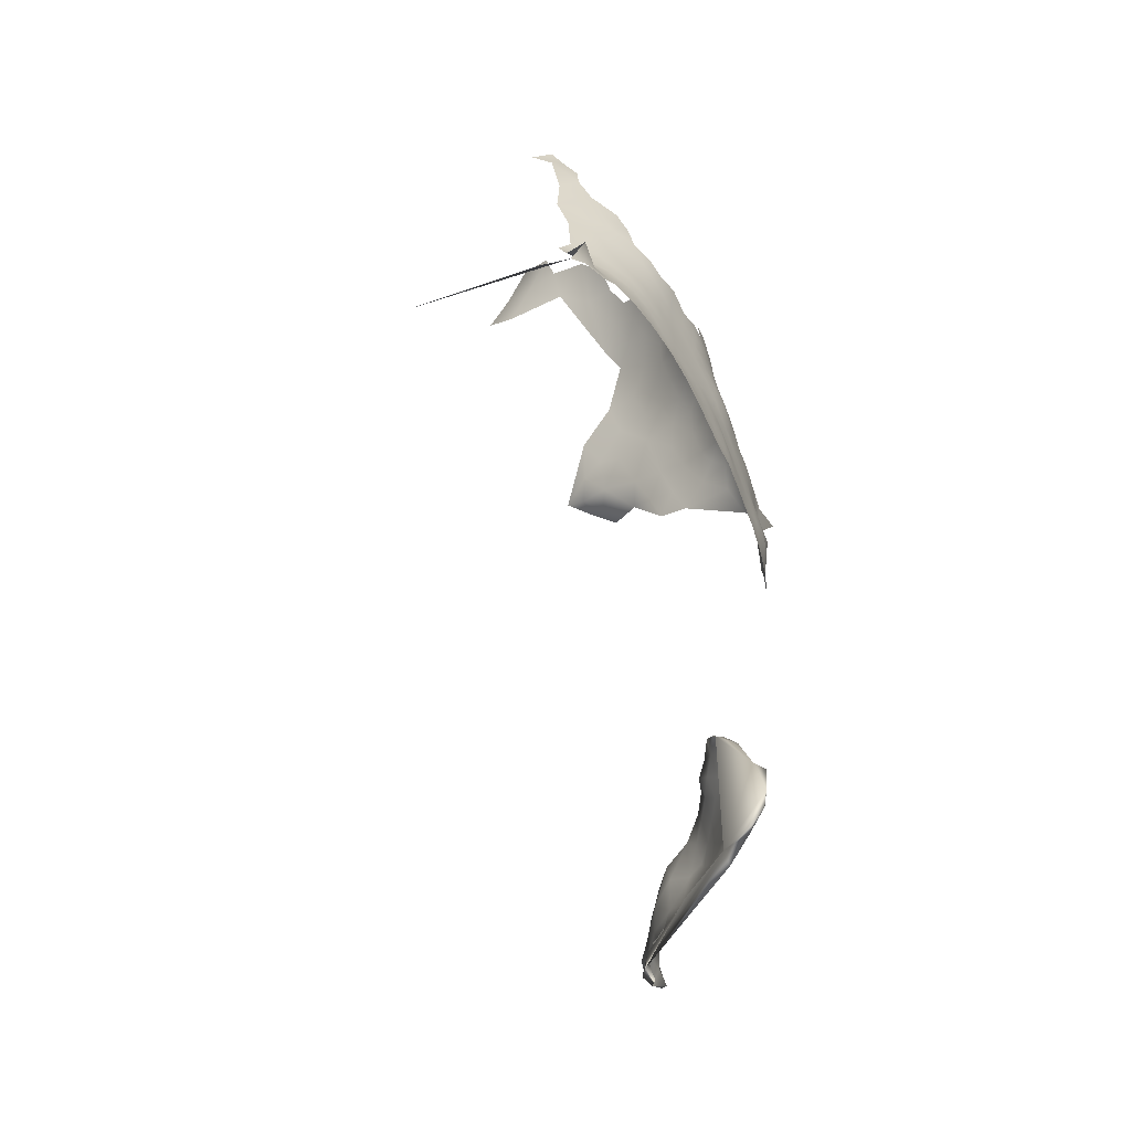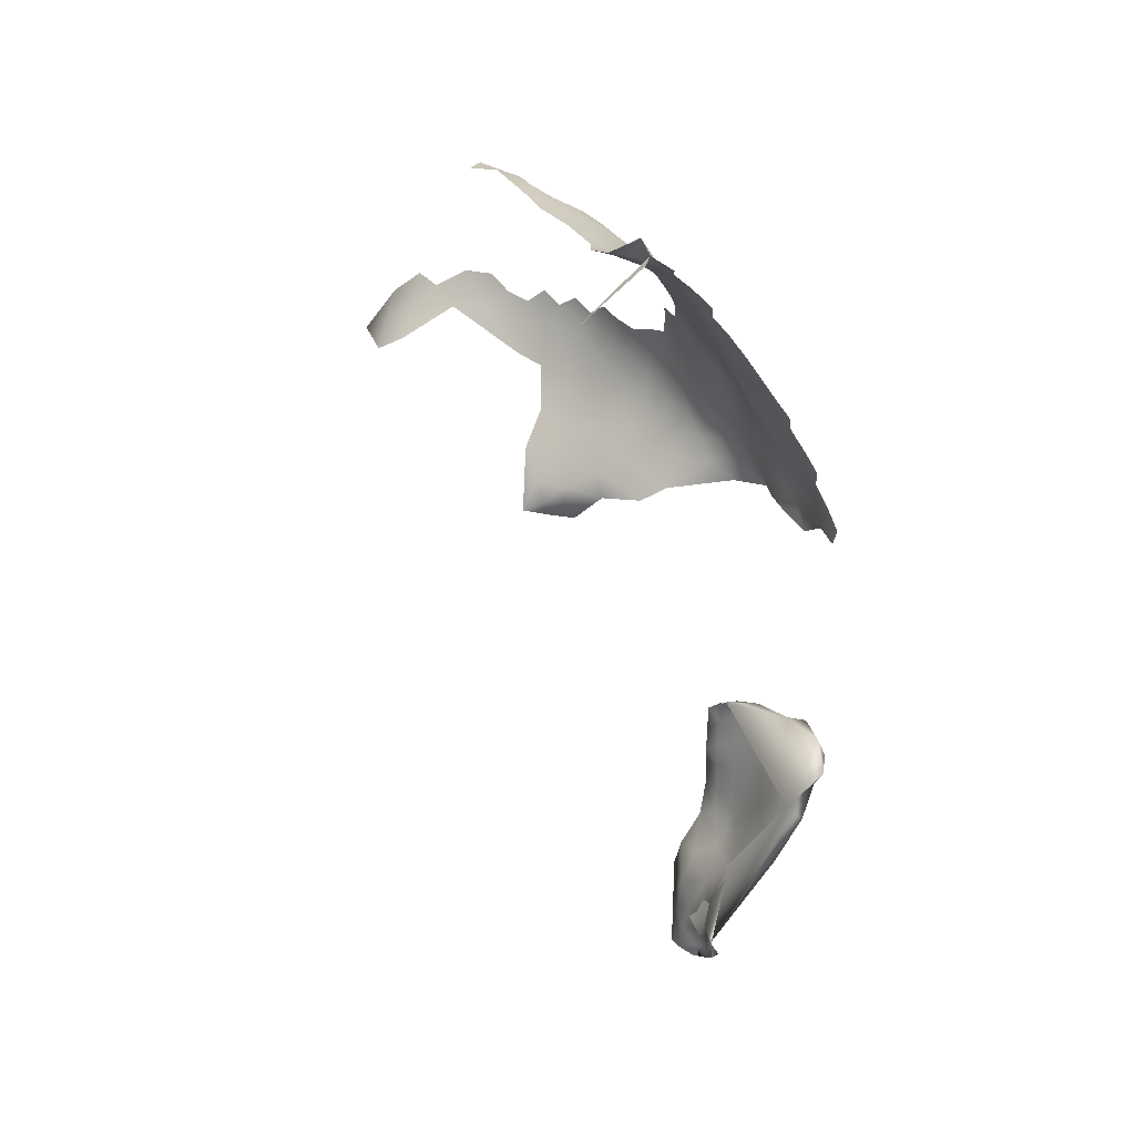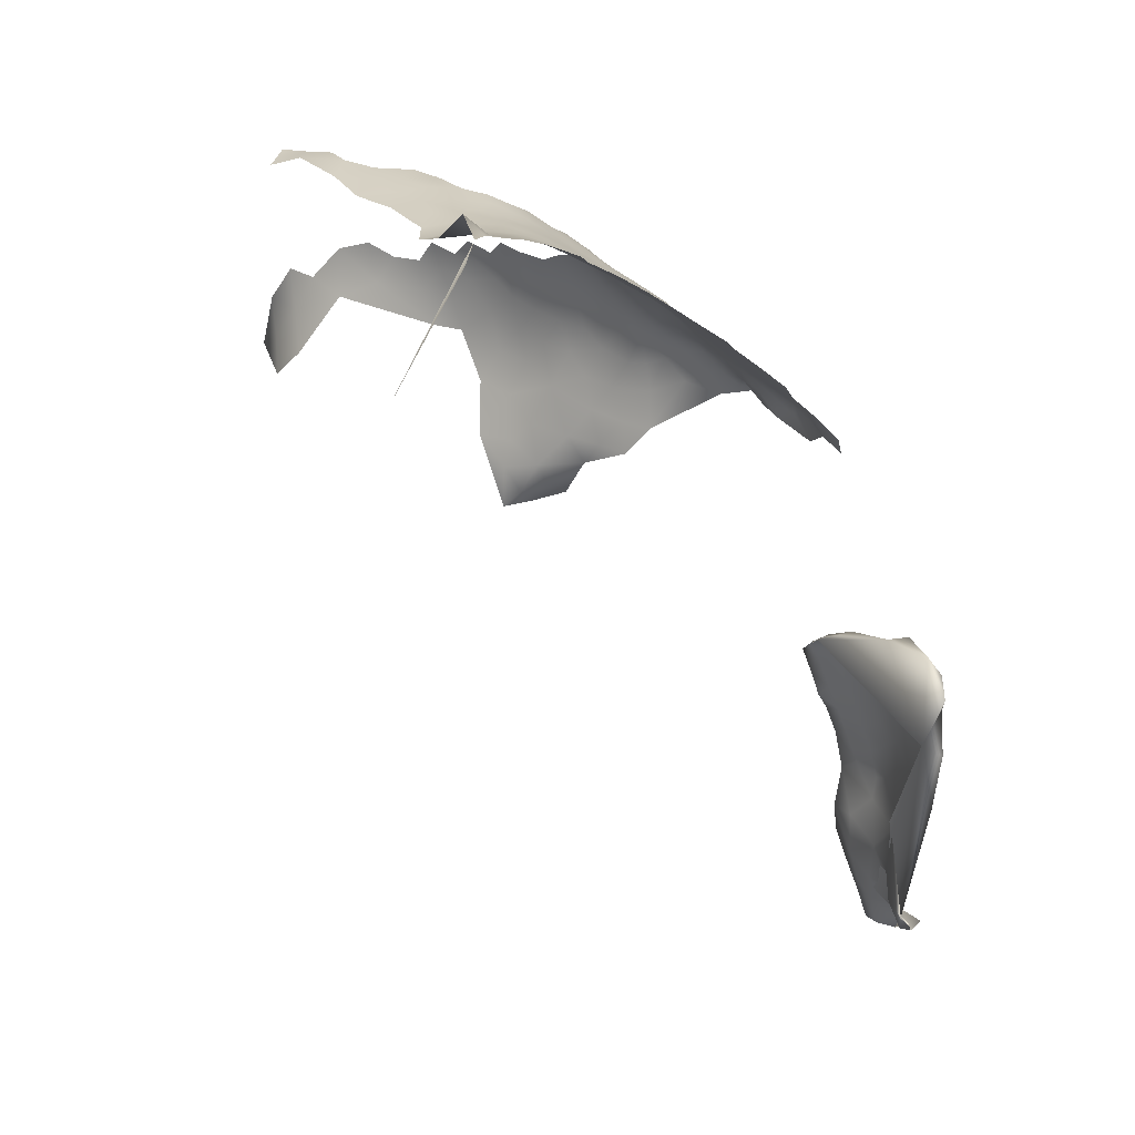
<metadata>
{"format":"obj","ext":"obj","renderer":"f3d","projection":"perspective","resolution":1024,"background":"white","views":[{"elev":31.8,"azim":-150.7,"up":"+Y"},{"elev":32.3,"azim":-173.1,"up":"+Y"},{"elev":-50.1,"azim":-159.2,"up":"+Z"}]}
</metadata>
<code>
v -897.3 340.4 420.9
v -897.5 338.2 422.4
v -895.8 340.1 423.2
v -895.6 342.3 421.6
v -894.4 340 425.5
v -894.2 342.1 423.8
v -896 338 424.8
v -899 336.2 421.6
v -892.9 339.9 427.7
v -892.7 342.1 426.1
v -891.3 342.1 428.3
v -891 344.1 426.4
v -892.6 344.1 424.4
v -894.6 337.9 427.1
v -897.6 336.2 423.9
v -900.5 334 420.9
v -899 334 423.1
v -897.6 333.9 425.4
v -899 331.8 424.7
v -897.6 331.8 427
v -900.4 331.7 422.4
v -900.4 329.6 424
v -899.1 329.7 426.4
v -897.6 329.7 428.7
v -900.6 327.6 425.8
v -899.1 327.6 428.1
v -896.2 333.9 427.7
v -896.2 336 426.2
v -892.4 346.3 422.7
v -894.1 344.2 422.2
v -890.8 346.3 424.8
v -891.5 340.1 429.9
v -893.1 338 429.4
v -890.7 348.5 422.9
v -888.8 350.5 423
v -888.8 352.4 421.2
v -888.8 348.6 424.8
v -887 350.6 425.1
v -885.6 350.6 427.3
v -884.1 350.6 429.7
v -883.5 352.4 427.4
v -885.2 352.4 425.3
v -887.4 348.6 426.9
v -886.1 348.5 429.3
v -884.7 348.5 431.6
v -887.8 346.5 428.7
v -886.4 346.5 431.1
v -889.2 346.5 426.5
v -886.8 352.6 423.3
v -885.1 346.5 433.4
v -888.2 344.5 430.5
v -886.8 344.5 432.9
v -885 354.2 423.2
v -883.1 354.2 425
v -883.8 346.5 435.9
v -883.2 348.6 434
v -885.5 344.5 435.2
v -886.7 354.4 421.3
v -882.6 350.5 432
v -881.1 350.4 434.2
v -880.1 352.3 432.1
v -881.8 352.4 429.8
v -882.8 355.8 422.7
v -881.1 354 427
v -889.5 344.4 428.2
v -896.2 331.8 429.3
v -882.9 357.6 420.4
v -883.1 359 418
v -885.1 357.6 418.5
v -880.7 357.2 422.1
v -880.5 355.6 424.4
v -878.2 355.4 426.2
v -877.9 356.9 423.4
v -882.9 360.6 415.3
v -883 362.4 409.2
v -884.9 356 420.8
v -882 348.5 436.5
v -888.5 342.4 432.3
v -887.2 342.4 434.7
v -889.9 342.4 430.1
v -890.2 340.4 431.8
v -888.9 340.4 434.2
v -887.6 340.5 436.6
v -886 342.4 437.2
v -890.5 338.4 433.6
v -889.2 338.5 436
v -887.8 338.4 438.3
v -890.9 336.4 435.4
v -889.4 336.4 437.7
v -881.5 359.9 420.9
v -901.8 329.5 421.6
v -879.8 350.5 437.1
v -882.7 346.5 438.3
v -881.6 346.4 440.8
v -883.2 344.3 440.1
v -883.6 342.2 442
v -882.1 340 446
v -883.5 340 443.7
v -883.4 337.8 445.3
v -882.1 337.9 447.6
v -883.4 335.7 446.8
v -881.8 335.6 448.8
v -883.2 333.9 447.8
v -881.8 333.1 449.5
v -880.2 334.8 450.7
v -880.1 332 451.1
v -878.2 333.8 452.4
v -881 348.5 439
v -873 352.5 443.4
v -869.8 353.8 443.5
v -867 354.3 445.6
v -881.7 330.8 449.8
v -879.9 329.2 450.9
v -877.8 330.4 452.5
v -875.9 334.1 454.4
v -874.1 334.7 456.2
v -873.8 331.8 455.9
v -872.4 333 457.7
v -877 332.3 453.5
v -875.4 330.9 454.5
v -875 328 453.5
v -873.1 329 455.4
v -877.3 327.1 451.6
v -874.8 325.1 452
v -872.6 326 454
v -865.6 354.2 447.9
v -863.1 354.4 449.3
v -863.1 355.5 446.4
v -872.4 323.4 452.4
v -869.9 324.2 454.2
v -870.2 327.5 456.3
v -870.4 334.2 459.3
v -868.4 332.7 460.1
v -866.3 333.8 461.8
v -866.3 331.1 460.4
v -864.3 332 462.1
v -863.7 329.6 460.8
v -861.7 332.5 463.4
v -884.7 335.7 444.6
v -884.5 333.5 446.1
v -849.9 332.1 468.1
v -884.4 344.4 437.7
v -866.6 328.5 458.9
v -869 330.4 458.6
v -866.4 325.8 457.3
v -863.6 326.6 458.7
v -860.5 354.5 451
v -883.4 331.5 448.1
v -877.3 324.5 450
v -879.5 326.6 450.1
v -869.9 354.6 440.4
v -866.6 355.1 442
v -870.5 331.9 458.5
v -884.3 329.1 447.2
v -885.3 331.4 445.9
v -886.3 329.2 445.2
v -886.9 331.4 443.6
v -888.1 329.3 443.1
v -887.6 327 444.5
v -885.3 326.5 446.1
v -889.4 327.6 442.6
v -889.1 325.1 443.4
v -886.9 324.3 444.6
v -883.1 326.6 447.7
v -882 328.4 449.2
v -880.7 324.8 448.5
v -883 323.9 446.2
v -886.2 335.7 442.4
v -886 333.5 444
v -884.9 337.8 443.1
v -885 340.1 441.6
v -886.4 338 440.9
v -859.5 334 465.1
v -867 322 453.5
v -869.6 320.9 451.3
v -878.4 354.2 429.6
v -875.7 355.5 428.3
v -874.3 321.8 449.3
v -879.2 350 439.5
v -875.3 351.9 441.6
v -887.8 336.2 440
v -886.3 340.3 439.1
v -884.9 342.1 439.8
v -875 353.1 438.5
v -872.5 353.6 440.6
v -877.4 351.5 439.4
v -884.8 323.8 445.2
v -901.5 327.2 422.9
v -903 327.2 420.7
v -892.1 336.2 432.9
v -891.7 338.2 431.2
v -896.2 329.6 430.9
v -894.8 329.7 433.2
v -893.4 329.7 435.6
v -893.4 331.8 433.9
v -894.8 331.8 431.6
v -896.1 327.5 432.5
v -894.7 327.5 434.7
v -893.4 333.9 432.3
v -894.7 333.9 430
v -897.6 327.5 430.4
v -895.9 325.2 433.7
v -894.5 325.2 436.2
v -893.3 327.6 437.3
v -871.9 330.4 457
v -887.6 333.6 441.6
v -890.4 323.3 442
v -891 325.7 441.7
v -888 322.2 443
v -892.7 325.7 439.3
v -892.1 323.5 440.7
v -891.3 328 440.1
v -889.8 330 440.6
v -891.6 330 438.3
v -894 323.5 438.6
v -879.1 352 434.2
v -856.1 333.8 466.1
v -895.5 322.7 434.9
v -846.6 329.4 468.4
v -849.4 329.3 464.9
v -852.3 331.7 465.8
v -894.7 335.9 428.5
v -892.1 331.9 436.3
v -890.6 332.1 438.6
v -890.8 334.1 436.9
v -889.4 334.2 439.2
v -892.2 334 434.5
v -897.4 325.3 431.7
v -871.2 319 448.2
v -877.5 352.4 436.1
v -869.2 355.5 436.8
v -875.8 354.7 431.6
v -872.3 354.4 437.3
v -877.3 353.6 433
v -854.9 330.4 462.9
v -893.1 336 430.6
v -878.1 322.6 448.1
v -880.6 321.8 446.2
v -875.2 354 434.8
v -884.3 321.5 444.1
v -899.1 325.4 429.6
v -888.8 331.9 440.9
v -893.3 321.9 440.1
v -902.6 324.8 421.9
v -895.7 321.7 438.7
v -896.7 322.7 432.5
v -859.1 330.7 462.7
v -900.2 325.5 427.1
v -872.6 355.3 433.3
v -875.9 356.3 425.2
v -877.8 320 446.2
v -880.5 319.1 444.1
v -865.5 318.5 449.9
v -899.5 322.7 427.7
v -901.2 325.1 424.7
v -874.6 318 445.8
v -877.6 317.3 443.9
v -875.4 315.4 444.4
v -859.9 355.1 447.6
v -841.9 322 472.3
v -883.2 318.6 442.2
v -898.6 323.6 430.8
v -878 363.3 392.7
v -868.4 317.6 448.6
v -870.7 316 445.6
v -870.9 313.4 445
v -868.1 313.8 445.1
v -865.7 312.3 445.5
v -867.1 315.7 447.2
v -890.9 320.7 441.4
v -880.1 316.8 442
v -848.9 326.6 461.1
v -845.7 324.9 461.2
v -846.1 326.8 465.2
v -868.7 311.9 445.7
v -871.8 311.1 446.6
v -890.2 269.8 424.2
v -888.4 269.1 426.3
v -890.1 272.8 426.9
v -890.9 272.3 423.6
v -890.9 269.5 421.3
v -890.6 271.5 420.2
v -891 269.3 418.3
v -891.1 267.2 422.6
v -891.6 267.1 419.8
v -889.5 266.9 424.8
v -889.2 264.3 425
v -887.6 265.6 426.8
v -892.4 265.5 422.2
v -891.3 264.2 422.9
v -891 264.9 423.8
v -887 267.8 428
v -887.2 270.8 428.9
v -891.7 271.4 417.7
v -886.2 265.5 428.9
v -891.3 276.4 429.6
v -888.4 274.4 430.2
v -888.9 277.8 433.6
v -889.3 281.1 435.4
v -890.8 279.3 432.3
v -890.7 282.2 433.4
v -892.7 280.9 431.4
v -892.4 278.4 430.4
v -889.3 284 436.1
v -890.8 285 434.2
v -892.7 283.7 432.1
v -890.7 287.8 434.7
v -892.7 286.5 432.9
v -889.2 286.4 435.5
v -890.8 290.6 435.3
v -890.8 293.2 435.6
v -892.8 294.4 434.6
v -892.8 291.9 434.3
v -891.5 293.8 434.9
v -889.3 291.2 437.3
v -892.7 289.1 433.6
v -894.7 290.9 432.5
v -894.5 288 431.6
v -896.2 287.6 429.1
v -894.7 285.4 430.3
v -889.2 288.2 436.8
v -894.7 293.4 433.1
v -895.3 295.4 432.9
v -897 293.7 431.1
v -896.5 290.5 430.2
v -896.2 284.9 427.6
v -897.5 287.3 426.2
v -897.5 289.7 428
v -898.7 287.2 423.2
v -896.7 284 424.6
v -899.1 290 425.4
v -894.4 282.6 429.7
v -893.5 279.3 428.9
v -886.8 274.1 432.5
v -900.6 290 422.6
v -899.2 292.7 427.9
v -901.1 292.8 425
v -901.3 295.3 427
v -899.6 295.3 429.2
v -901 296.8 428.3
v -902.5 296.5 425
v -898.8 296.2 429.5
v -902.7 295.2 424.6
v -902.4 293 421.5
v -903.4 296.1 422.7
v -897.8 284.2 421.2
v -900 287.2 420.1
v -893 276.9 424.3
v -895.1 281.7 427.3
v -903.3 295.4 420
v -886.2 267.6 430
v -886 270.8 432.4
v -899.4 289.6 421.1
v -901.3 289.6 419
v -898.6 284.5 417.6
v -887.5 266.7 428.6
v -887.4 263.1 425.7
v -889.1 262.6 425
v -886.2 262.7 427.4
f 6 30 4
f 28 14 7
f 191 81 32
f 199 195 227
f 122 205 117
f 170 98 171
f 192 201 197
f 139 99 170
f 33 191 32
f 99 98 170
f 242 226 224
f 18 20 27
f 227 195 223
f 289 291 284
f 20 66 27
f 38 42 49
f 208 162 161
f 170 172 168
f 170 168 139
f 159 158 161
f 172 170 171
f 289 290 291
f 83 86 87
f 104 105 102
f 148 112 104
f 148 104 103
f 159 161 162
f 214 212 213
f 31 13 12
f 103 102 101
f 103 104 102
f 97 98 99
f 139 168 169
f 139 169 140
f 106 105 104
f 196 193 195
f 196 195 199
f 24 66 20
f 222 14 28
f 156 158 159
f 156 157 158
f 183 171 96
f 228 202 197
f 228 197 201
f 101 102 100
f 112 106 104
f 195 194 223
f 198 193 197
f 10 12 13
f 28 18 27
f 28 27 222
f 13 29 30
f 22 23 19
f 31 29 13
f 3 6 4
f 17 8 16
f 189 244 188
f 25 26 23
f 101 99 139
f 211 210 215
f 107 105 106
f 193 192 197
f 15 2 8
f 160 156 159
f 193 194 195
f 193 198 194
f 15 28 7
f 5 3 7
f 5 6 3
f 5 9 10
f 47 45 44
f 66 24 192
f 3 4 1
f 196 192 193
f 20 18 19
f 20 19 23
f 53 49 42
f 50 52 57
f 17 15 8
f 2 3 1
f 6 13 30
f 51 80 78
f 24 23 26
f 24 20 23
f 191 33 236
f 154 156 160
f 154 155 156
f 46 51 47
f 46 47 44
f 39 42 38
f 226 225 224
f 241 228 201
f 87 86 89
f 5 14 9
f 5 7 14
f 190 191 236
f 204 194 198
f 49 53 58
f 77 93 108
f 21 22 19
f 66 196 200
f 66 192 196
f 99 100 97
f 99 101 100
f 93 94 108
f 50 45 47
f 246 228 262
f 208 212 210
f 38 35 37
f 26 241 201
f 286 291 287
f 113 106 112
f 199 200 196
f 50 57 55
f 341 338 340
f 81 78 80
f 56 50 55
f 86 88 89
f 215 243 211
f 78 82 79
f 189 188 91
f 154 148 155
f 17 19 18
f 33 32 9
f 47 52 50
f 165 113 112
f 227 223 225
f 41 42 39
f 83 82 86
f 83 79 82
f 200 236 222
f 200 222 27
f 200 27 66
f 43 38 37
f 43 39 38
f 55 142 93
f 55 57 142
f 190 85 191
f 81 82 78
f 79 57 52
f 218 203 202
f 91 22 21
f 43 37 48
f 168 206 169
f 83 87 182
f 83 182 84
f 78 79 52
f 295 292 288
f 208 210 211
f 224 225 223
f 26 25 248
f 84 182 183
f 155 157 156
f 101 140 103
f 101 139 140
f 51 78 52
f 51 52 47
f 164 154 160
f 24 201 192
f 24 26 201
f 65 46 48
f 54 53 42
f 163 159 162
f 85 82 81
f 85 81 191
f 61 60 216
f 89 88 225
f 89 225 226
f 199 190 236
f 199 236 200
f 114 106 113
f 313 322 317
f 241 262 228
f 65 80 51
f 65 51 46
f 198 197 202
f 198 202 203
f 77 55 93
f 77 56 55
f 89 226 181
f 89 181 87
f 25 23 22
f 245 243 215
f 85 86 82
f 85 88 86
f 246 218 202
f 246 202 228
f 15 18 28
f 15 17 18
f 6 5 10
f 6 10 13
f 118 153 132
f 11 12 10
f 190 199 227
f 34 37 35
f 122 117 120
f 11 9 32
f 11 10 9
f 41 39 40
f 84 79 83
f 62 40 59
f 39 43 44
f 339 342 340
f 17 16 21
f 17 21 19
f 43 46 44
f 43 48 46
f 203 204 198
f 315 310 321
f 315 314 311
f 315 311 310
f 62 41 40
f 222 236 33
f 313 317 316
f 95 183 96
f 61 62 59
f 61 59 60
f 307 316 308
f 307 308 305
f 32 81 80
f 32 80 11
f 56 45 50
f 96 171 98
f 351 292 295
f 2 15 7
f 2 7 3
f 318 308 316
f 59 40 45
f 90 67 70
f 67 76 63
f 207 208 211
f 307 309 321
f 69 76 67
f 65 12 11
f 65 11 80
f 92 108 179
f 92 77 108
f 63 53 54
f 205 118 117
f 205 153 118
f 135 134 133
f 117 118 116
f 59 45 56
f 40 39 44
f 40 44 45
f 304 301 299
f 304 305 301
f 95 93 142
f 95 94 93
f 153 144 133
f 153 133 132
f 313 310 311
f 309 307 305
f 190 88 85
f 60 59 56
f 338 339 340
f 224 214 213
f 224 213 242
f 320 318 319
f 84 142 57
f 84 57 79
f 184 186 180
f 68 69 67
f 168 172 181
f 268 267 275
f 214 224 223
f 70 67 63
f 33 9 14
f 33 14 222
f 313 312 322
f 313 311 312
f 70 71 73
f 70 63 71
f 48 31 12
f 48 12 65
f 114 119 107
f 114 107 106
f 304 309 305
f 255 248 25
f 322 323 324
f 343 338 341
f 288 286 287
f 136 134 135
f 71 63 54
f 71 54 64
f 182 171 183
f 248 241 26
f 318 316 317
f 206 157 169
f 319 325 328
f 307 321 310
f 35 38 49
f 306 301 305
f 306 305 308
f 301 306 302
f 301 302 300
f 188 22 91
f 255 188 244
f 87 181 172
f 227 225 88
f 227 88 190
f 277 286 278
f 124 129 125
f 316 307 310
f 316 310 313
f 270 207 211
f 270 211 243
f 306 332 302
f 207 162 208
f 54 41 64
f 54 42 41
f 140 155 148
f 140 148 103
f 150 113 165
f 72 250 73
f 72 73 71
f 286 284 291
f 169 157 155
f 169 155 140
f 149 124 123
f 130 125 129
f 124 121 123
f 124 125 121
f 31 34 29
f 107 119 115
f 121 122 120
f 144 135 133
f 144 143 135
f 226 242 206
f 185 184 180
f 185 180 109
f 76 58 53
f 76 53 63
f 137 135 143
f 128 126 127
f 232 234 239
f 161 212 208
f 77 60 56
f 177 250 72
f 92 60 77
f 267 266 275
f 326 320 319
f 36 35 49
f 336 339 338
f 299 301 300
f 182 87 172
f 182 172 171
f 251 237 238
f 177 176 232
f 150 149 123
f 137 136 135
f 209 162 207
f 209 163 162
f 276 275 266
f 252 251 238
f 161 158 213
f 161 213 212
f 283 281 282
f 31 48 37
f 31 37 34
f 337 336 338
f 337 338 343
f 277 281 284
f 277 284 286
f 331 327 328
f 327 326 319
f 327 319 328
f 329 327 331
f 234 230 239
f 234 216 230
f 333 332 349
f 209 207 270
f 165 154 164
f 163 187 160
f 163 160 159
f 333 302 332
f 72 71 64
f 183 142 84
f 183 95 142
f 293 278 292
f 303 302 333
f 303 300 302
f 285 281 283
f 285 284 281
f 181 226 206
f 181 206 168
f 357 288 287
f 320 332 306
f 233 184 185
f 90 68 67
f 357 287 358
f 358 287 291
f 358 291 290
f 36 49 58
f 176 177 72
f 167 166 164
f 293 352 334
f 261 271 252
f 298 299 300
f 330 327 329
f 330 326 327
f 125 122 121
f 125 131 122
f 269 253 264
f 257 258 256
f 293 292 351
f 293 351 352
f 345 343 341
f 285 289 284
f 214 223 194
f 329 331 335
f 152 151 110
f 152 110 111
f 64 41 62
f 335 337 344
f 259 127 147
f 259 128 127
f 214 194 204
f 131 125 130
f 254 241 248
f 254 262 241
f 123 113 150
f 257 252 271
f 123 114 113
f 278 288 292
f 278 286 288
f 131 205 122
f 146 137 143
f 146 143 145
f 325 318 317
f 325 319 318
f 249 232 239
f 166 150 165
f 166 165 164
f 188 255 25
f 188 25 22
f 337 335 331
f 267 265 266
f 120 119 114
f 165 112 148
f 165 148 154
f 324 317 322
f 324 325 317
f 204 210 212
f 204 212 214
f 92 179 186
f 220 274 219
f 92 230 216
f 92 216 60
f 230 92 186
f 144 153 205
f 120 115 119
f 320 308 318
f 320 306 308
f 279 280 277
f 348 280 279
f 336 337 331
f 336 331 328
f 176 72 64
f 240 187 163
f 240 163 209
f 233 249 239
f 234 61 216
f 176 234 232
f 176 61 234
f 346 329 347
f 346 330 329
f 242 157 206
f 280 281 277
f 117 115 120
f 117 116 115
f 238 237 166
f 238 166 167
f 184 230 186
f 326 332 320
f 326 349 332
f 344 337 343
f 240 167 187
f 175 174 130
f 175 130 129
f 242 213 158
f 242 158 157
f 178 149 237
f 128 111 126
f 176 62 61
f 176 64 62
f 312 323 322
f 167 160 187
f 167 164 160
f 347 329 335
f 354 347 335
f 254 248 255
f 279 277 278
f 203 210 204
f 203 215 210
f 149 166 237
f 149 150 166
f 282 281 280
f 257 256 251
f 257 251 252
f 178 124 149
f 178 129 124
f 269 267 268
f 333 296 303
f 121 114 123
f 121 120 114
f 239 230 184
f 239 184 233
f 131 144 205
f 279 278 293
f 218 215 203
f 218 245 215
f 279 296 348
f 330 349 326
f 344 343 345
f 354 335 344
f 110 151 185
f 110 185 109
f 342 339 324
f 342 324 323
f 233 151 231
f 233 185 151
f 336 324 339
f 247 173 138
f 336 328 325
f 336 325 324
f 297 293 334
f 296 300 303
f 359 356 295
f 258 265 256
f 220 219 141
f 220 141 221
f 359 288 357
f 359 295 288
f 297 296 279
f 297 279 293
f 249 233 231
f 229 265 264
f 252 240 261
f 354 355 347
f 258 266 265
f 269 264 265
f 269 265 267
f 348 296 333
f 296 297 298
f 296 298 300
f 145 131 130
f 350 344 345
f 131 143 144
f 131 145 143
f 356 351 295
f 264 253 175
f 264 175 229
f 355 346 347
f 272 273 274
f 272 274 220
f 240 238 167
f 240 252 238
f 229 256 265
f 235 221 217
f 73 90 70
f 253 174 175
f 178 237 251
f 178 175 129
f 178 229 175
f 174 145 130
f 138 136 137
f 271 258 257
f 353 354 344
f 353 344 350
f 294 285 283
f 254 246 262
f 270 243 245
f 152 111 128
f 178 256 229
f 178 251 256
f 359 357 358
f 247 235 217
f 247 217 173
f 294 283 282
f 304 321 309
f 74 68 90
f 231 151 152
f 249 177 232
f 258 276 266
f 247 138 137
f 334 298 297
f 235 220 221
f 261 240 209
f 353 355 354
f 348 333 349
f 235 272 220
f 356 352 351
f 348 282 280
f 253 269 268
f 247 137 146
f 261 209 270
f 348 349 330
f 260 219 274
f 235 247 146
f 348 330 346
f 260 274 273
f 263 75 74
f 314 312 311
f 285 290 289
f 314 323 312
f 294 290 285
f 314 342 323
f 348 294 282
f 355 348 346
f 355 294 348
f 353 294 355
f 342 341 340
f 358 356 359
f 341 350 345
f 290 356 358
f 341 353 350
f 342 353 341
f 294 356 290
f 314 353 342
f 353 356 294

</code>
